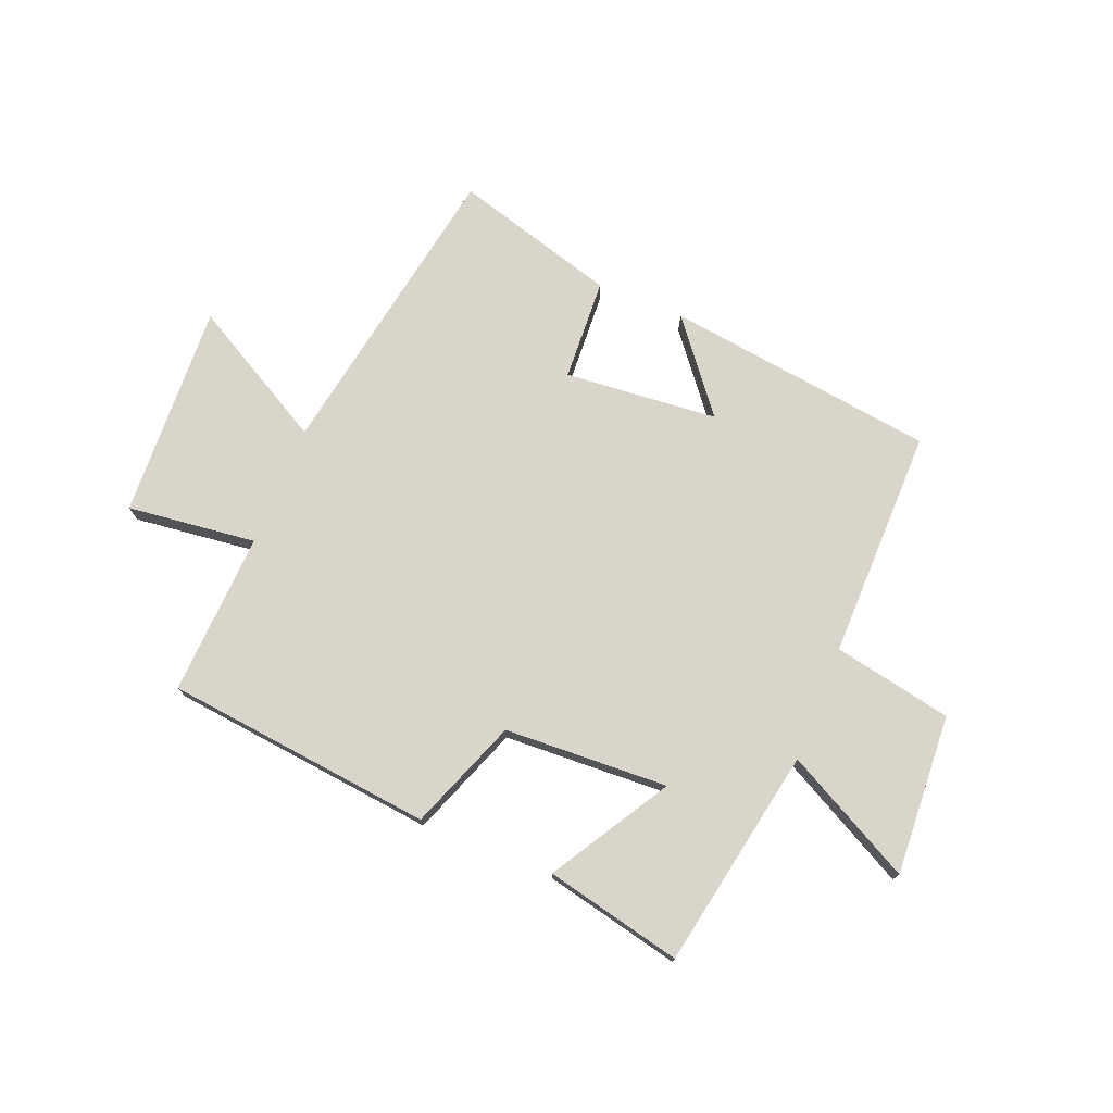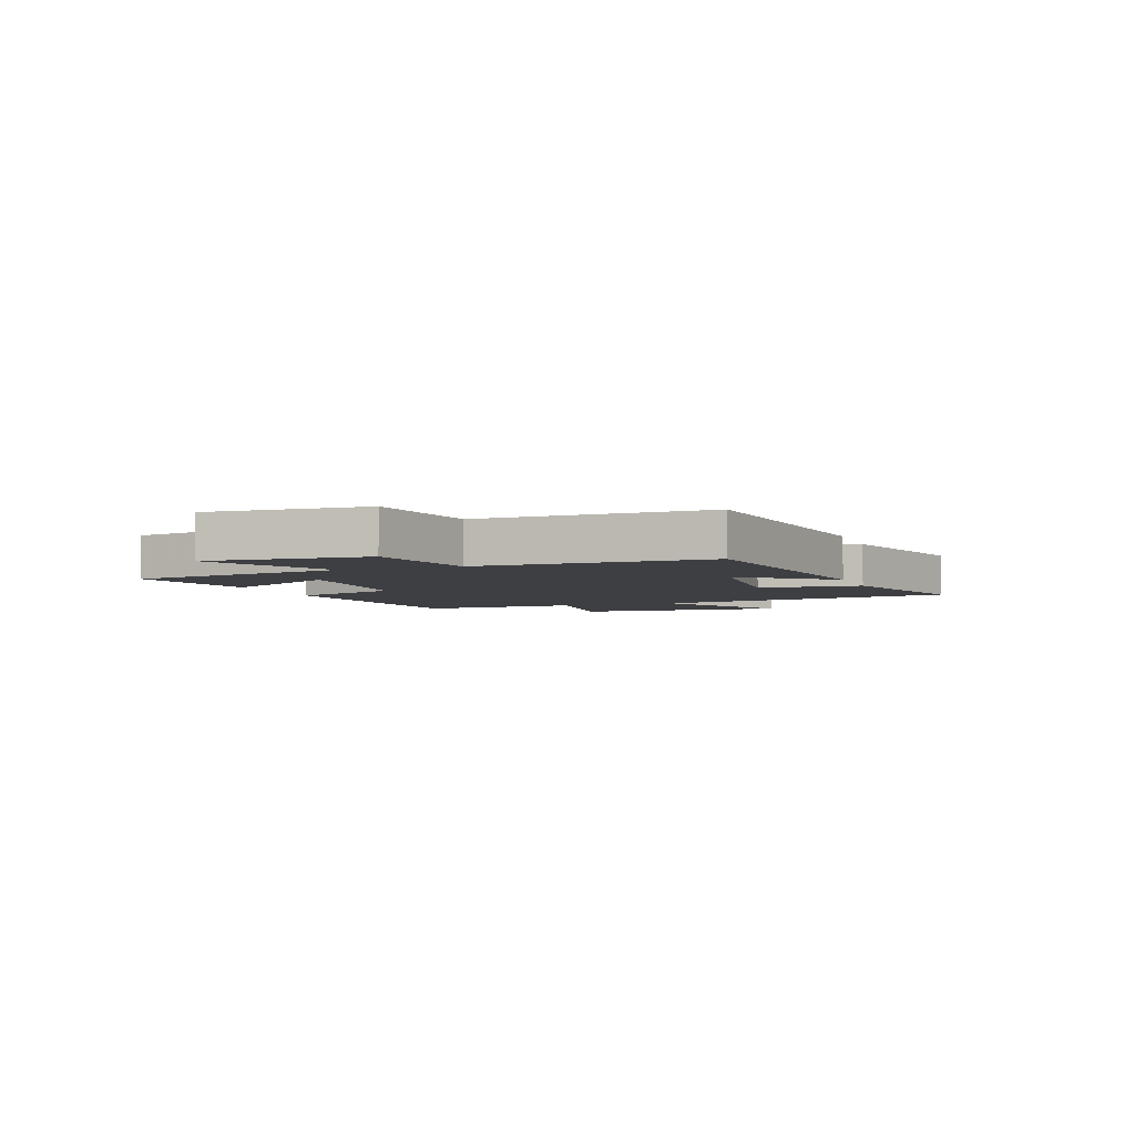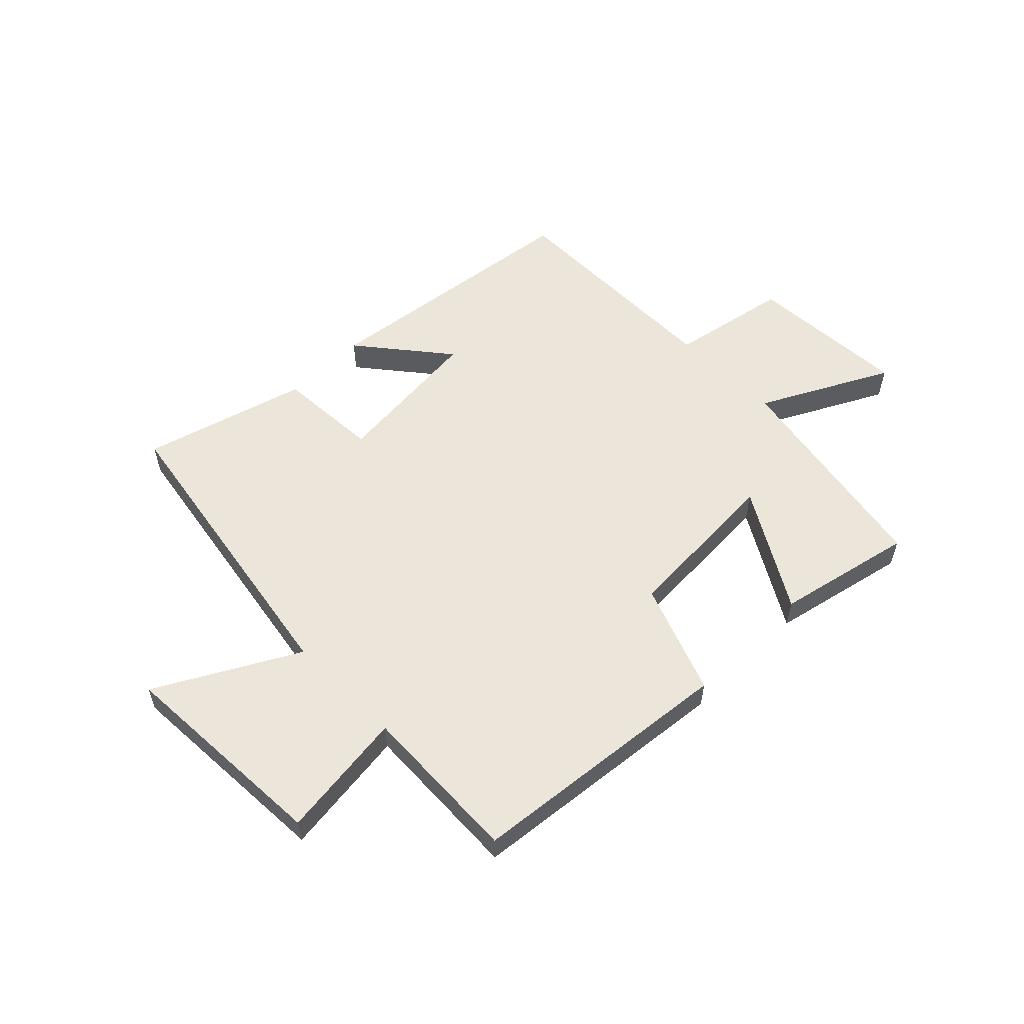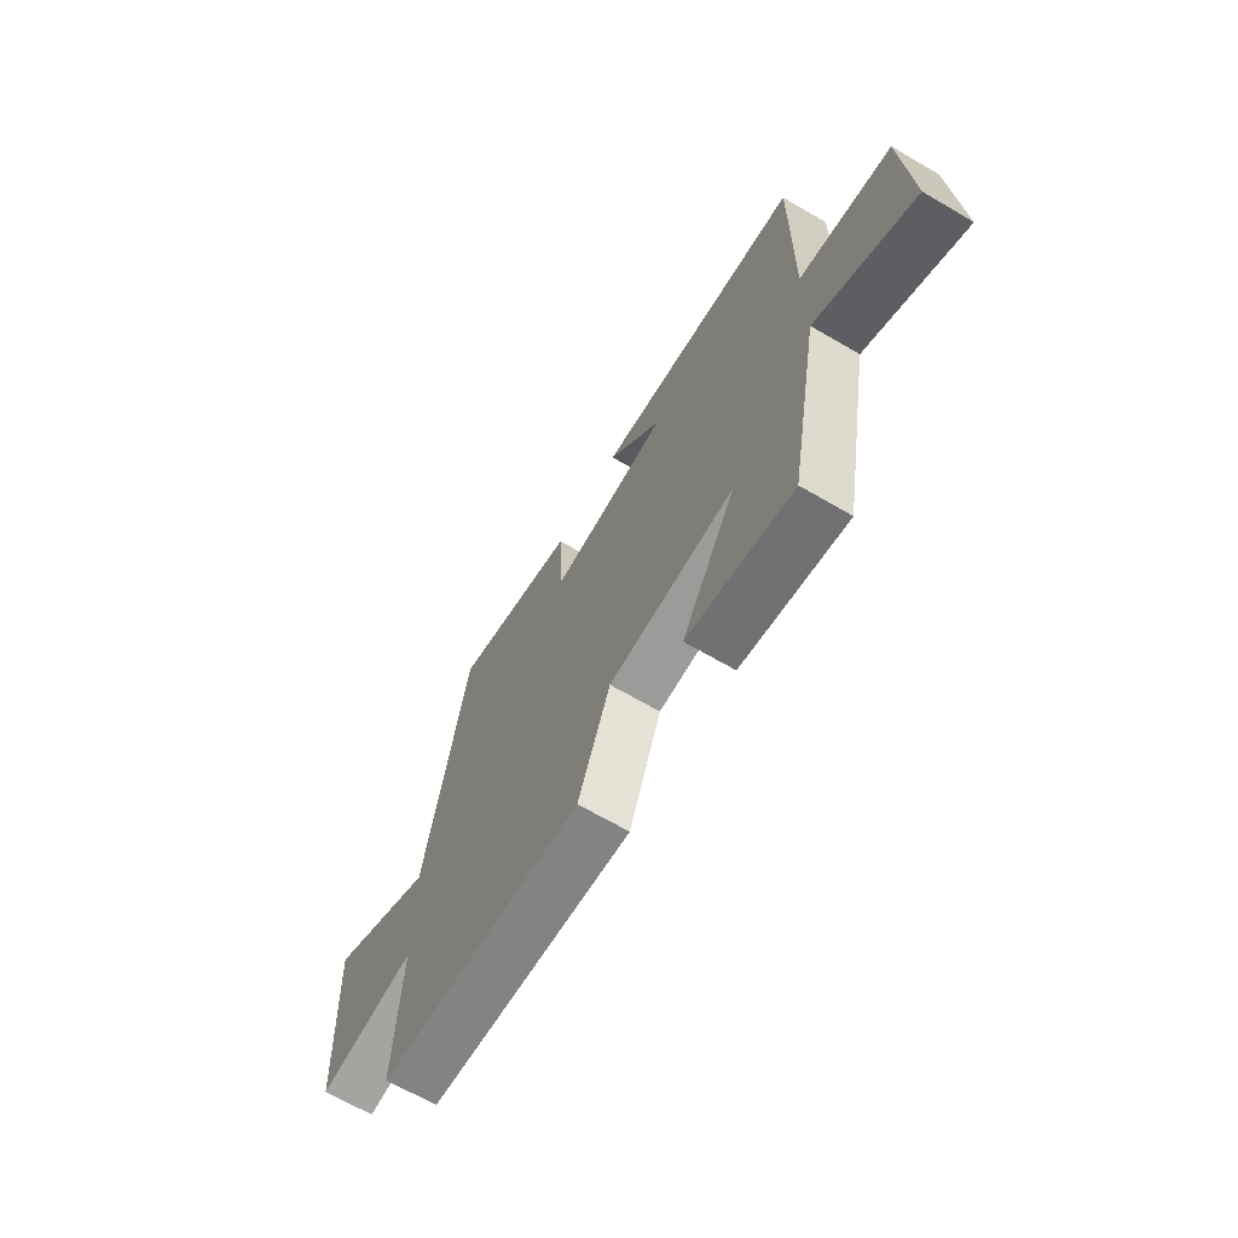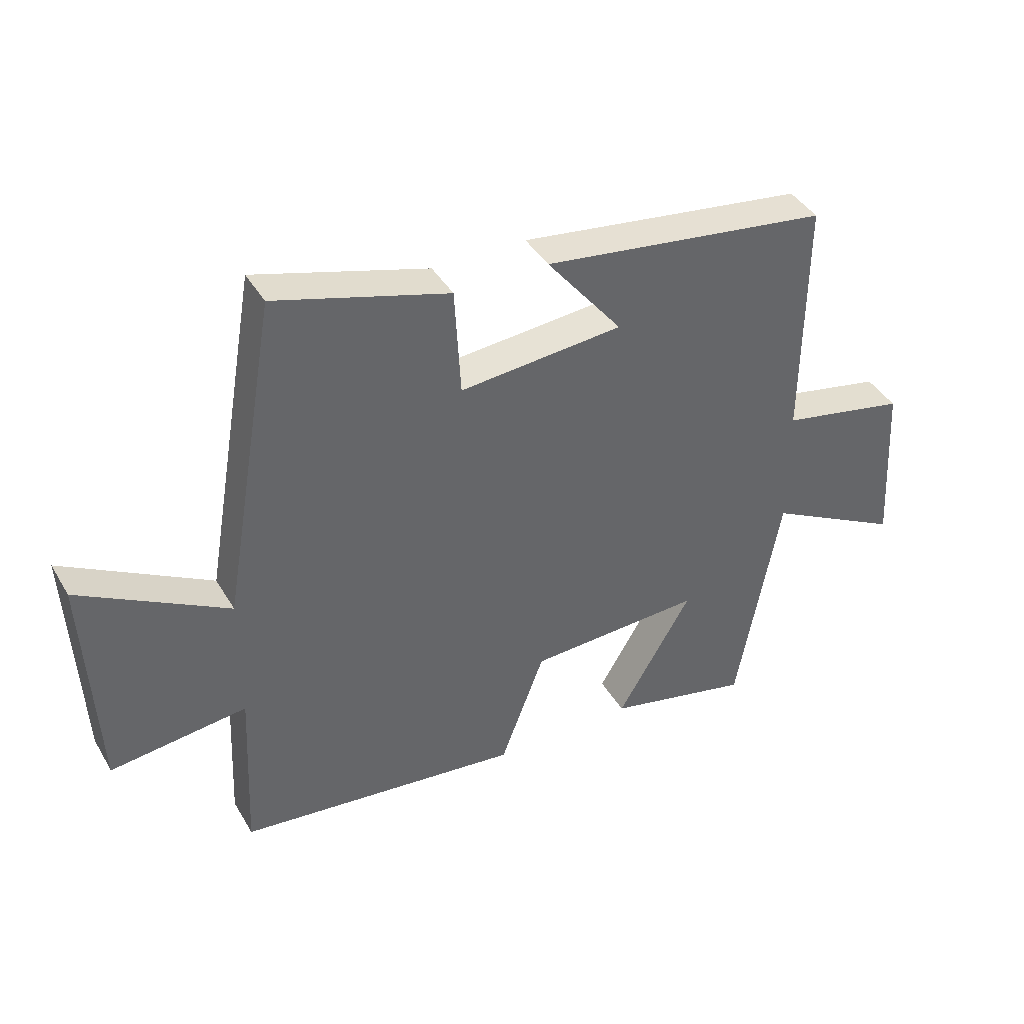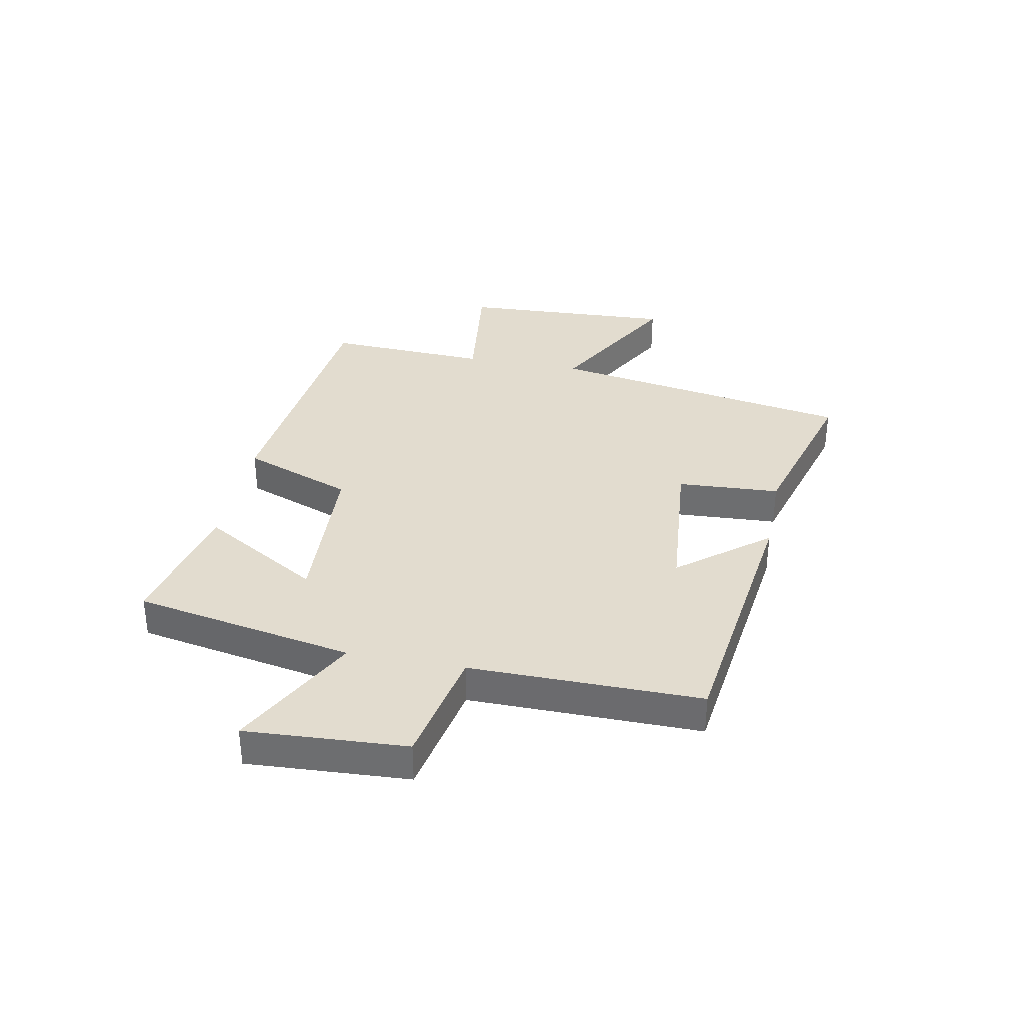
<metadata>
{"format":"obj","ext":"obj","renderer":"f3d","projection":"perspective","resolution":1024,"background":"white","views":[{"elev":74.6,"azim":-157.9,"up":"+Y"},{"elev":-4.3,"azim":-70.2,"up":"+Y"},{"elev":56.5,"azim":135.1,"up":"+Y"},{"elev":-67.0,"azim":-120.4,"up":"+Z"},{"elev":40.9,"azim":152.0,"up":"+Z"},{"elev":34.7,"azim":-79.0,"up":"+Y"}]}
</metadata>
<code>
v -0.503 0.07 0.438
v -0.031 0.07 0.5
v -0.155 0.07 0.345
v 0.113 0.07 0.321
v 0.123 0.07 0.5
v 0.408 0.07 0.582
v 0.5 0.07 0.049
v 0.743 0.07 0.184
v 0.725 0.07 -0.192
v 0.5 0.07 -0.165
v 0.513 0.07 -0.449
v 0.045 0.07 -0.5
v -0.028 0.07 -0.307
v -0.314 0.07 -0.293
v -0.191 0.07 -0.5
v -0.429 0.07 -0.553
v -0.5 0.07 -0.169
v -0.723 0.07 -0.286
v -0.707 0.07 -0.006
v -0.5 0.07 0.035
v -0.503 0 0.438
v -0.031 0 0.5
v -0.155 0 0.345
v 0.113 0 0.321
v 0.123 0 0.5
v 0.408 0 0.582
v 0.5 0 0.049
v 0.743 0 0.184
v 0.725 0 -0.192
v 0.5 0 -0.165
v 0.513 0 -0.449
v 0.045 0 -0.5
v -0.028 0 -0.307
v -0.314 0 -0.293
v -0.191 0 -0.5
v -0.429 0 -0.553
v -0.5 0 -0.169
v -0.723 0 -0.286
v -0.707 0 -0.006
v -0.5 0 0.035
f 17 18 19 20
f 16 17 20
f 14 15 16
f 14 16 20 1
f 10 11 12 13
f 10 13 14 1
f 7 8 9 10
f 6 7 10
f 5 6 10
f 4 5 10
f 3 4 10
f 1 2 3
f 1 3 10
f 40 39 38 37
f 40 37 36
f 36 35 34
f 21 40 36 34
f 33 32 31 30
f 21 34 33 30
f 30 29 28 27
f 30 27 26
f 30 26 25
f 30 25 24
f 30 24 23
f 23 22 21
f 30 23 21
f 1 21 22 2
f 2 22 23 3
f 3 23 24 4
f 4 24 25 5
f 5 25 26 6
f 6 26 27 7
f 7 27 28 8
f 8 28 29 9
f 9 29 30 10
f 10 30 31 11
f 11 31 32 12
f 12 32 33 13
f 13 33 34 14
f 14 34 35 15
f 15 35 36 16
f 16 36 37 17
f 17 37 38 18
f 18 38 39 19
f 19 39 40 20
f 20 40 21 1

</code>
